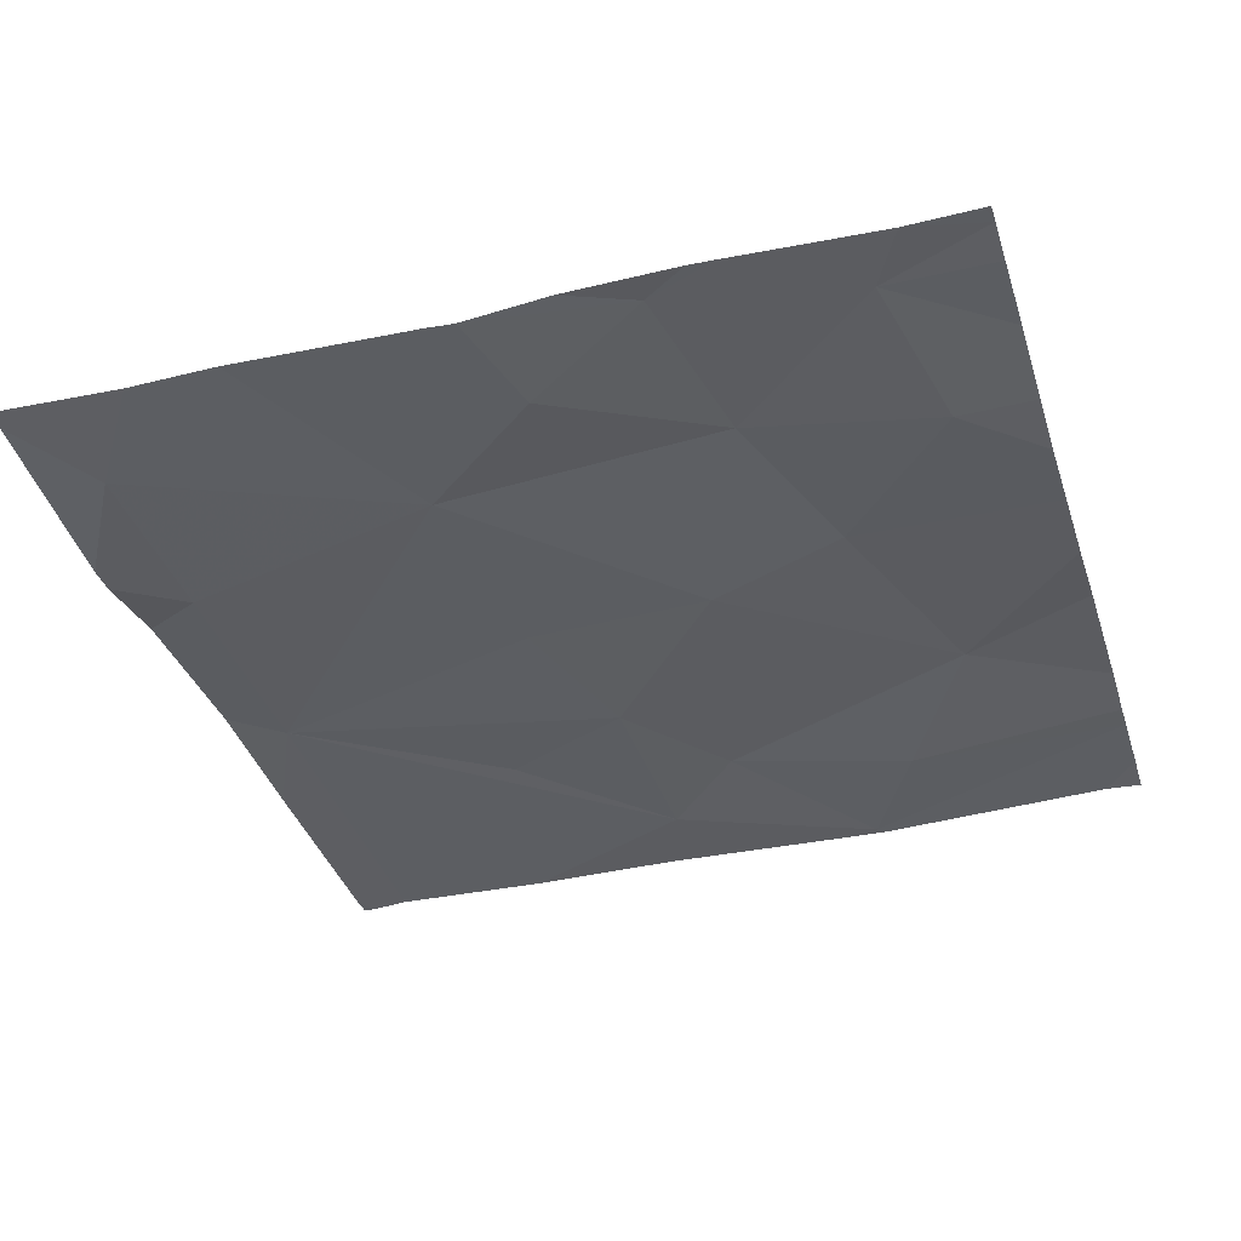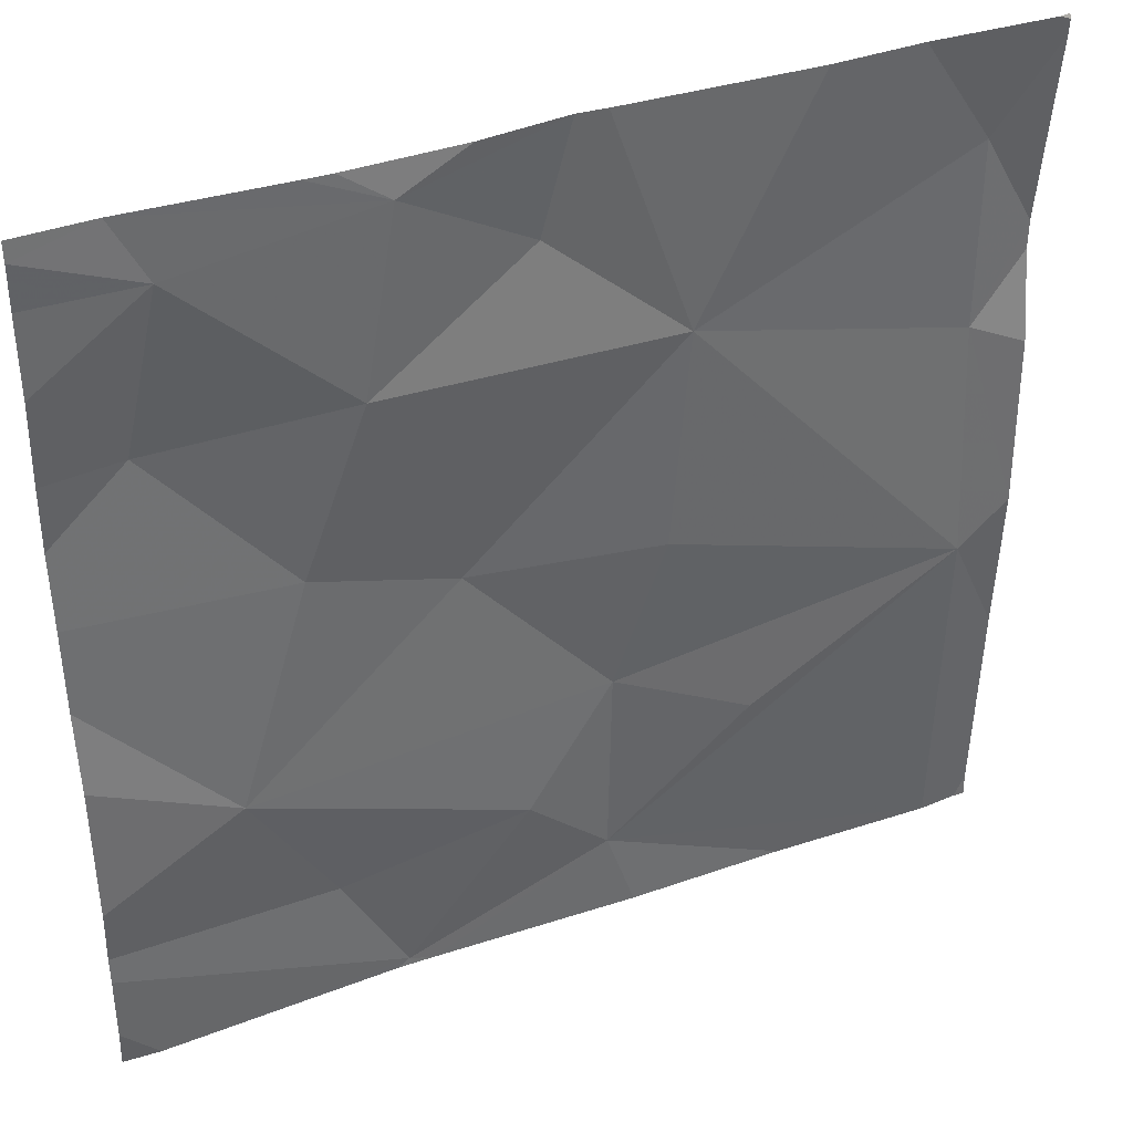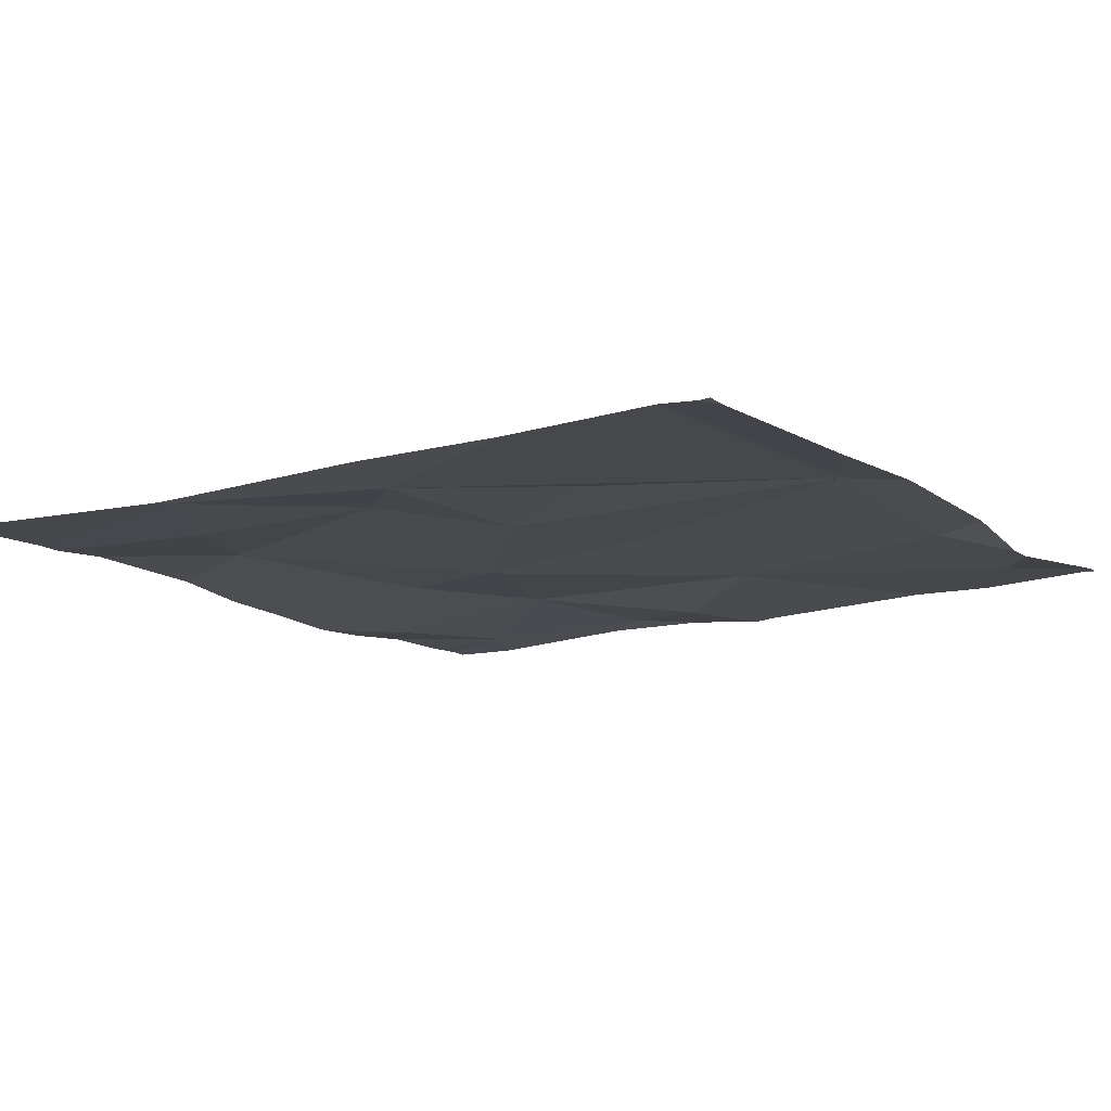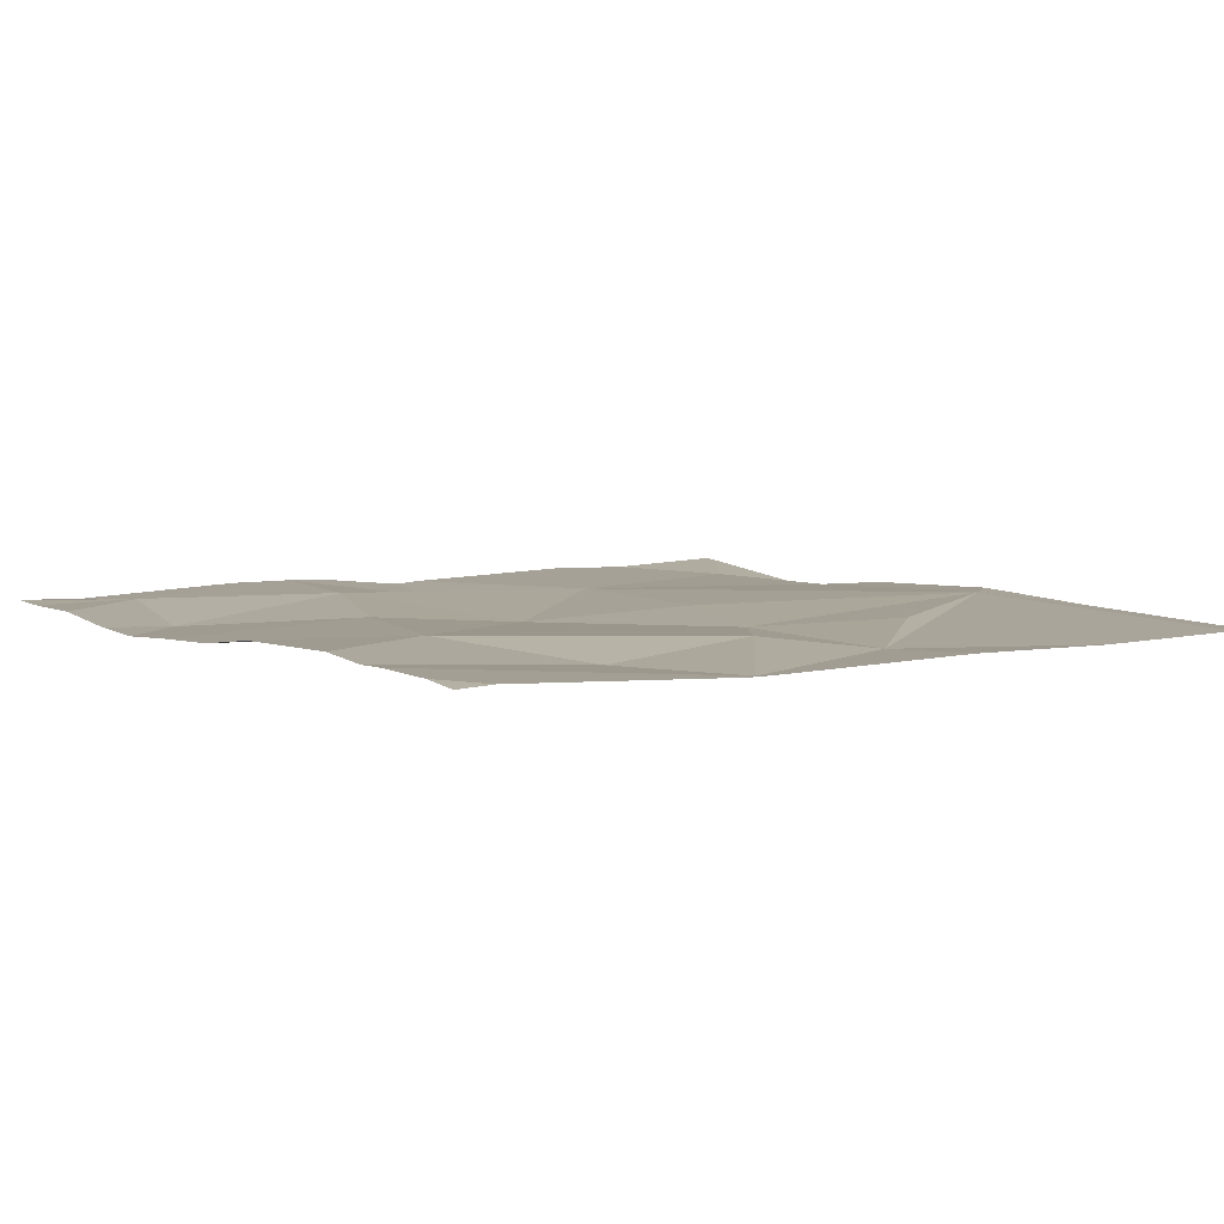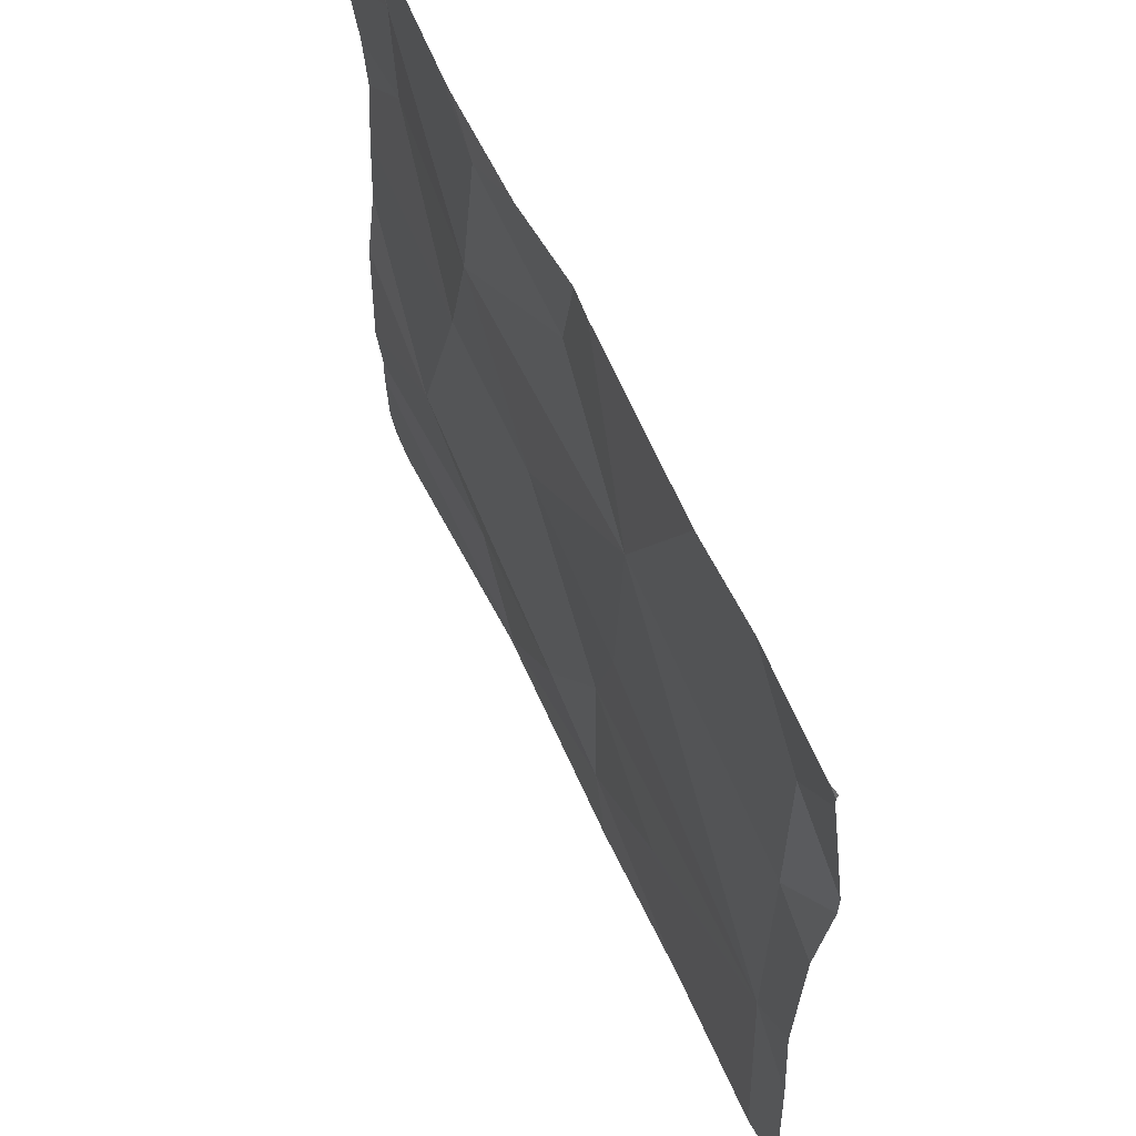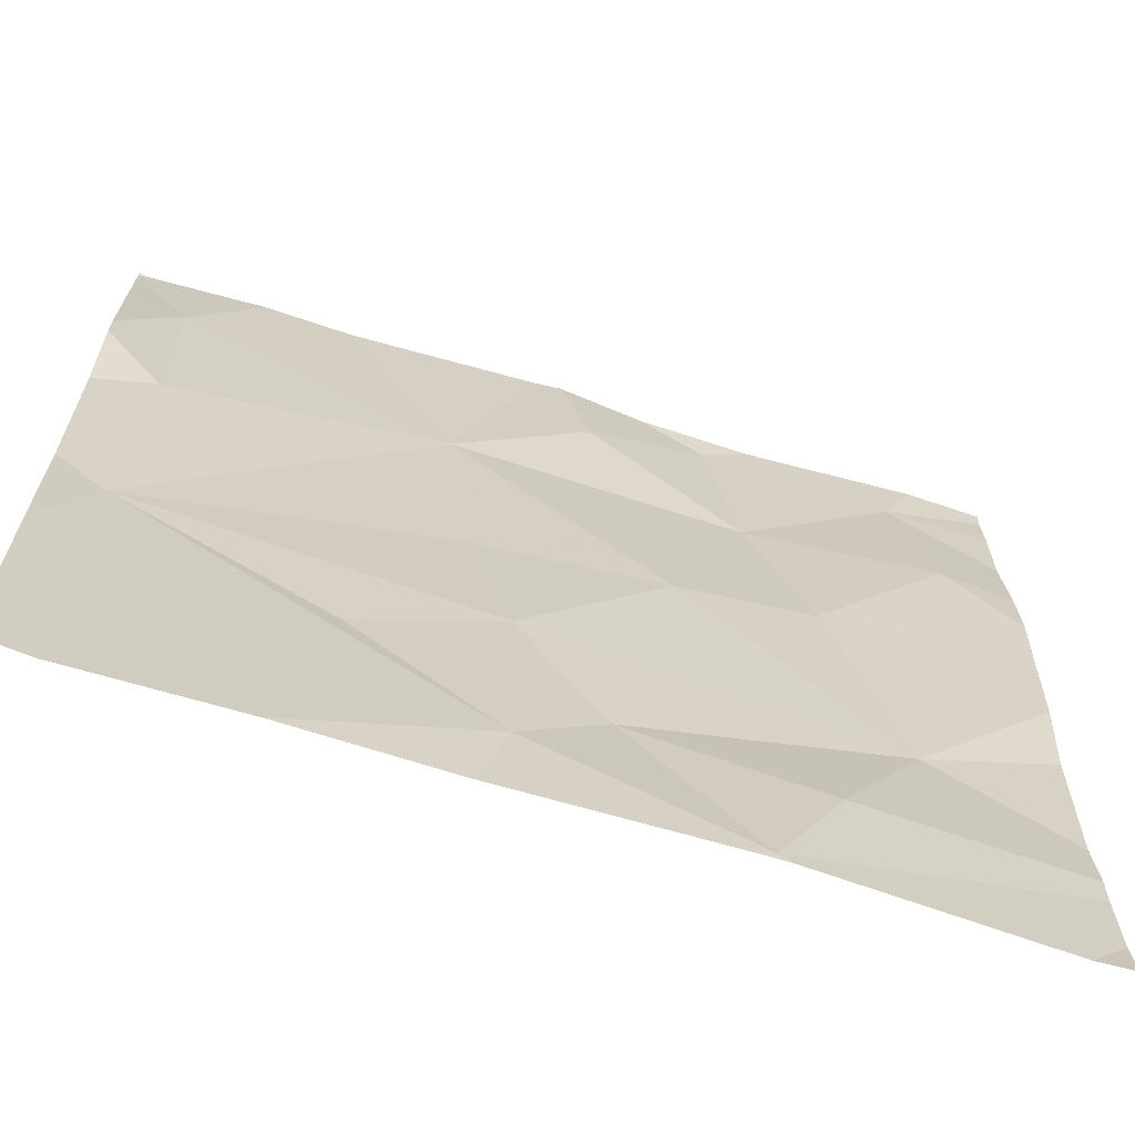
<metadata>
{"format":"obj","ext":"obj","renderer":"f3d","projection":"perspective","resolution":1024,"background":"white","views":[{"elev":-36.1,"azim":-162.9,"up":"+Z"},{"elev":38.8,"azim":-23.5,"up":"+Y"},{"elev":-12.8,"azim":33.4,"up":"+Z"},{"elev":5.1,"azim":-34.3,"up":"+Z"},{"elev":61.9,"azim":65.1,"up":"+Y"},{"elev":-66.4,"azim":162.3,"up":"+Y"}]}
</metadata>
<code>
v -68.51 247.5 494.1
v -68.52 248.3 494.1
v -69.09 248.4 494.1
v -69.11 247.5 494.1
v -68.73 247.7 494.1
v -68.88 247.8 494.1
v -69.1 247.5 494.1
v -68.45 247.5 494.1
v -69.12 248.2 494.1
v -69.33 248.2 494.1
v -69.17 247.6 494.1
v -69.02 248.4 494.1
v -68.51 247.8 494.1
v -68.92 248.4 494.1
v -68.68 247.5 494.1
v -69.37 247.5 494.1
v -68.88 247.6 494.1
v -68.97 247.6 494.1
v -69.19 248 494.1
v -69.08 247.5 494.1
v -69.03 248 494.1
v -68.52 248.1 494.1
v -68.81 248.2 494.1
v -69.17 248.4 494.1
v -68.95 248.3 494.1
v -69.1 247.5 494.1
v -68.83 247.9 494.1
v -69.26 247.8 494.1
v -68.45 248.4 494.1
v -69.14 248.4 494.1
v -69.29 248.4 494.1
v -68.45 248.2 494.1
v -68.45 247.7 494.1
v -68.45 248.3 494.1
v -68.45 247.9 494.1
v -68.45 248.1 494.1
v -69.41 247.5 494.1
v -69.41 247.6 494.1
v -69.41 247.6 494.1
v -69.41 247.7 494.1
v -69.33 248.4 494.1
v -69.41 247.9 494.1
v -69.41 248 494.1
v -69.41 248.1 494.1
v -69.41 247.8 494.1
v -69.41 248.4 494.1
v -69.41 248.2 494.1
v -69.41 248.4 494.1
v -69.41 248.3 494.1
v -68.69 248.4 494.1
v -68.45 248.2 494.1
v -68.45 248.4 494.1
v -68.85 247.5 494.1
v -68.45 247.5 494.1
v -69.41 247.5 494.1
v -68.47 247.5 494.1
v -68.89 248.4 494.1
v -68.47 248.4 494.1
v -68.6 248.4 494.1
v -68.49 248.4 494.1
v -69.4 248.4 494.1
v -69.41 248.4 494.1
v -68.45 248.4 494.1
f 22 13 35
f 3 25 14
f 10 19 9
f 54 8 56
f 37 7 38
f 27 21 6
f 6 17 5
f 41 3 24
f 13 6 5
f 38 11 39
f 31 10 9
f 39 28 40
f 57 23 50
f 8 13 1
f 1 17 15
f 17 7 20
f 50 23 2
f 6 18 17
f 53 17 20
f 17 18 7
f 21 9 19
f 42 19 43
f 20 7 26
f 13 5 17
f 9 21 23
f 32 22 51
f 23 27 13
f 22 23 13
f 23 25 9
f 11 7 18
f 14 23 57
f 2 23 22
f 59 29 60
f 24 3 30
f 50 2 59
f 15 17 53
f 27 23 21
f 13 27 6
f 21 19 28
f 9 25 3
f 43 10 44
f 6 28 18
f 31 9 3
f 21 28 6
f 28 11 18
f 29 52 58
f 51 22 36
f 1 13 17
f 41 31 3
f 47 31 49
f 7 37 16
f 33 13 8
f 38 7 11
f 30 3 12
f 39 11 28
f 26 7 4
f 40 28 45
f 42 28 19
f 29 2 34
f 32 2 22
f 43 19 10
f 12 3 14
f 44 10 47
f 4 7 16
f 45 28 42
f 46 31 41
f 34 2 32
f 16 37 55
f 36 22 35
f 47 10 31
f 48 31 46
f 35 13 33
f 49 31 48
f 14 25 23
f 56 8 1
f 58 52 63
f 59 2 29
f 60 29 58
f 61 46 41
f 62 46 61

</code>
